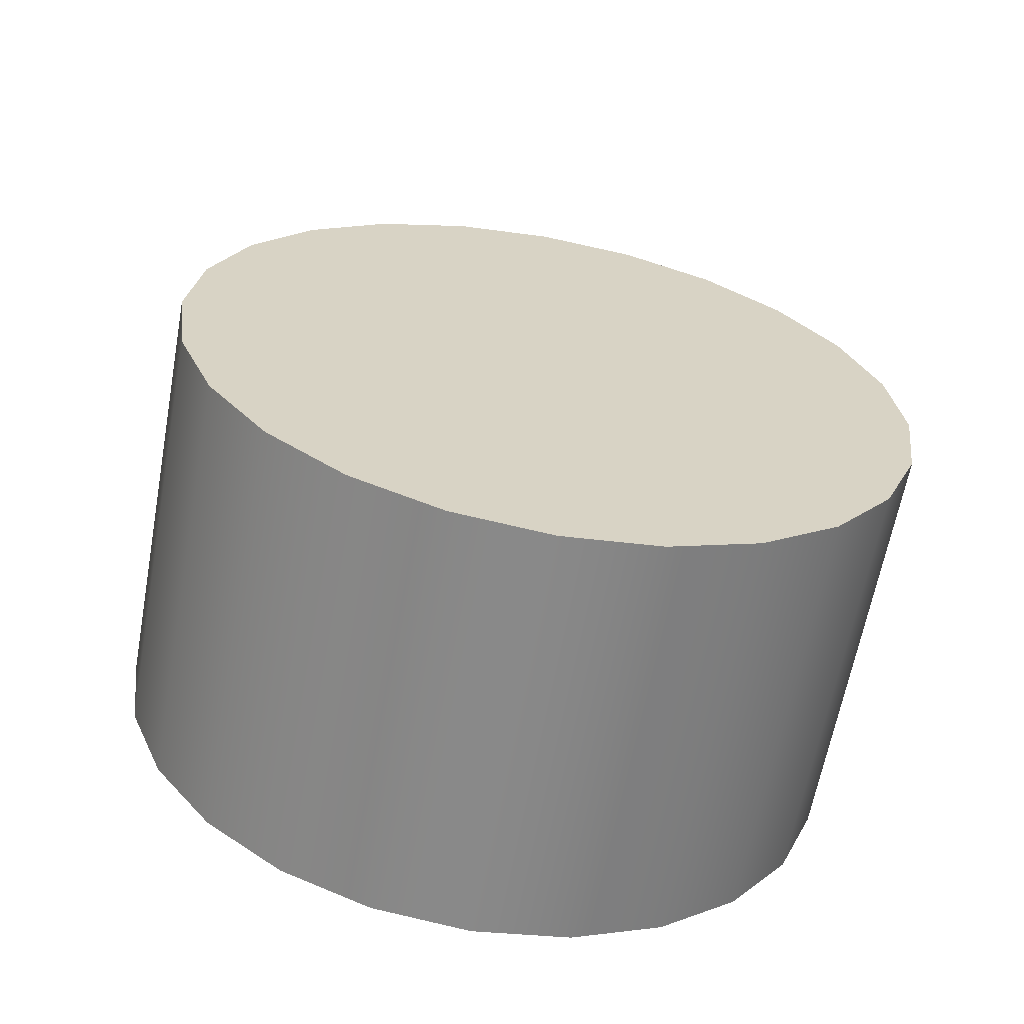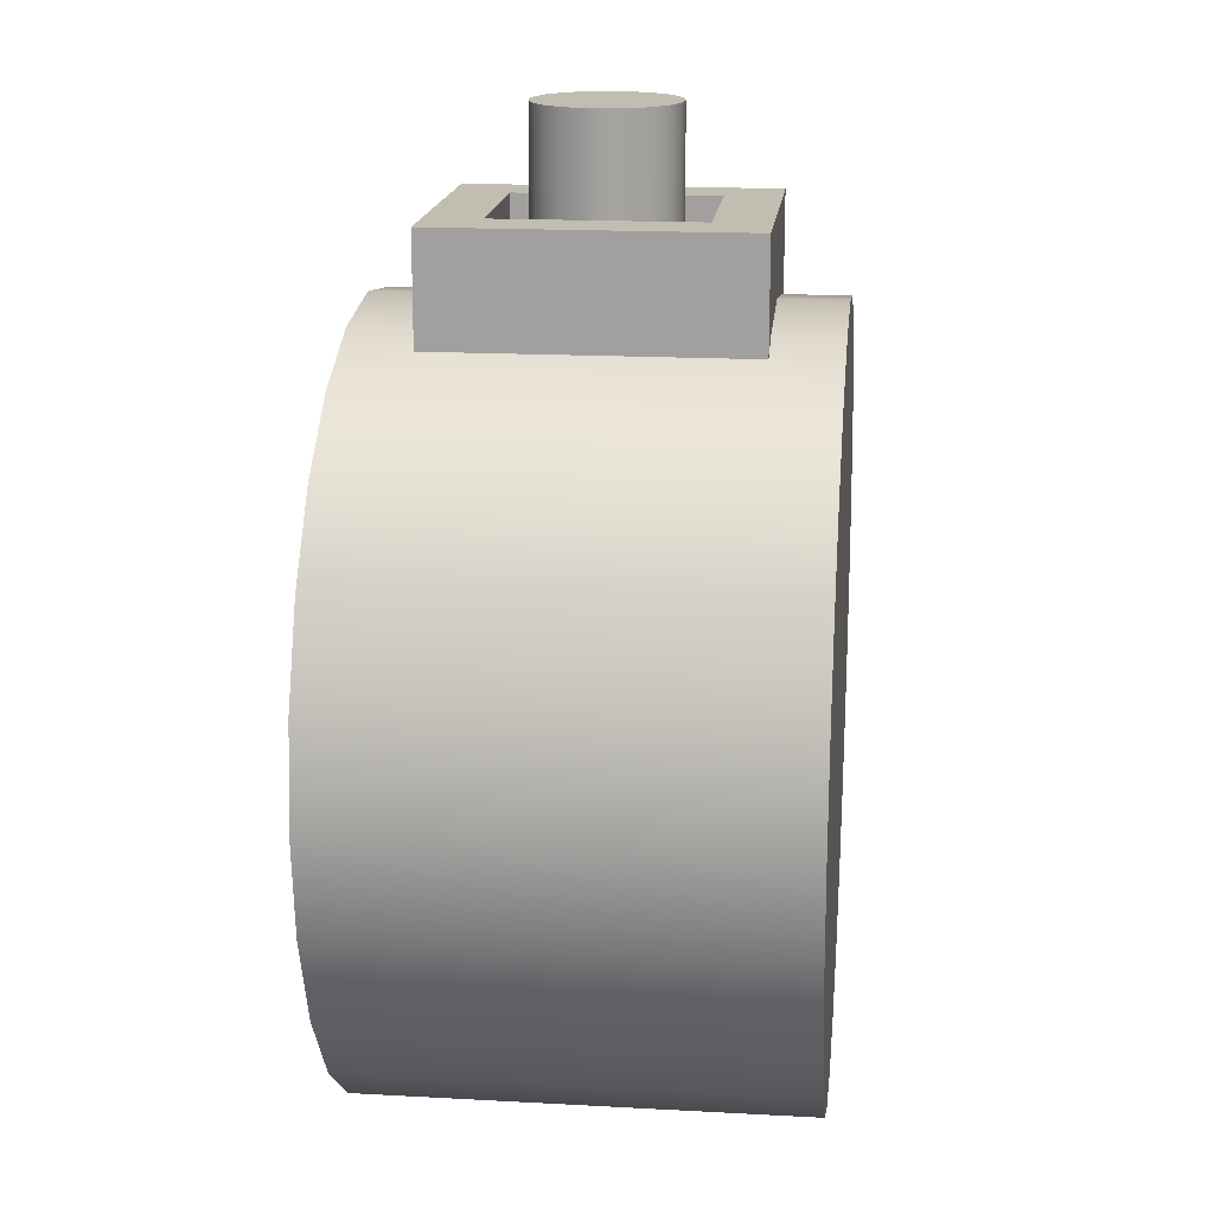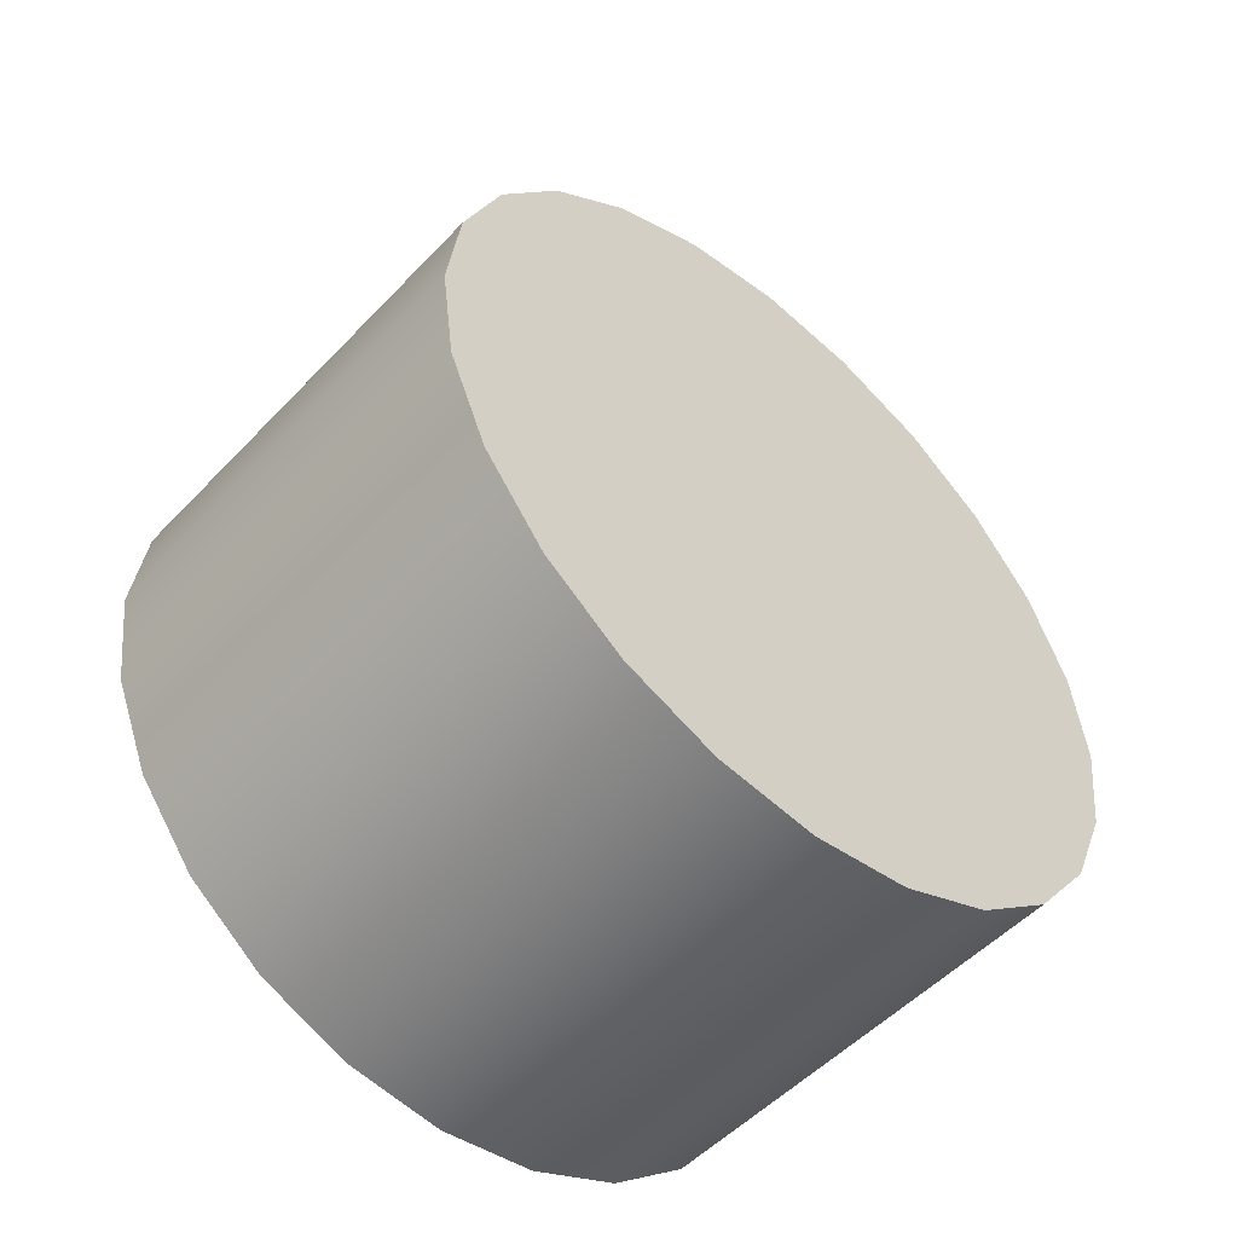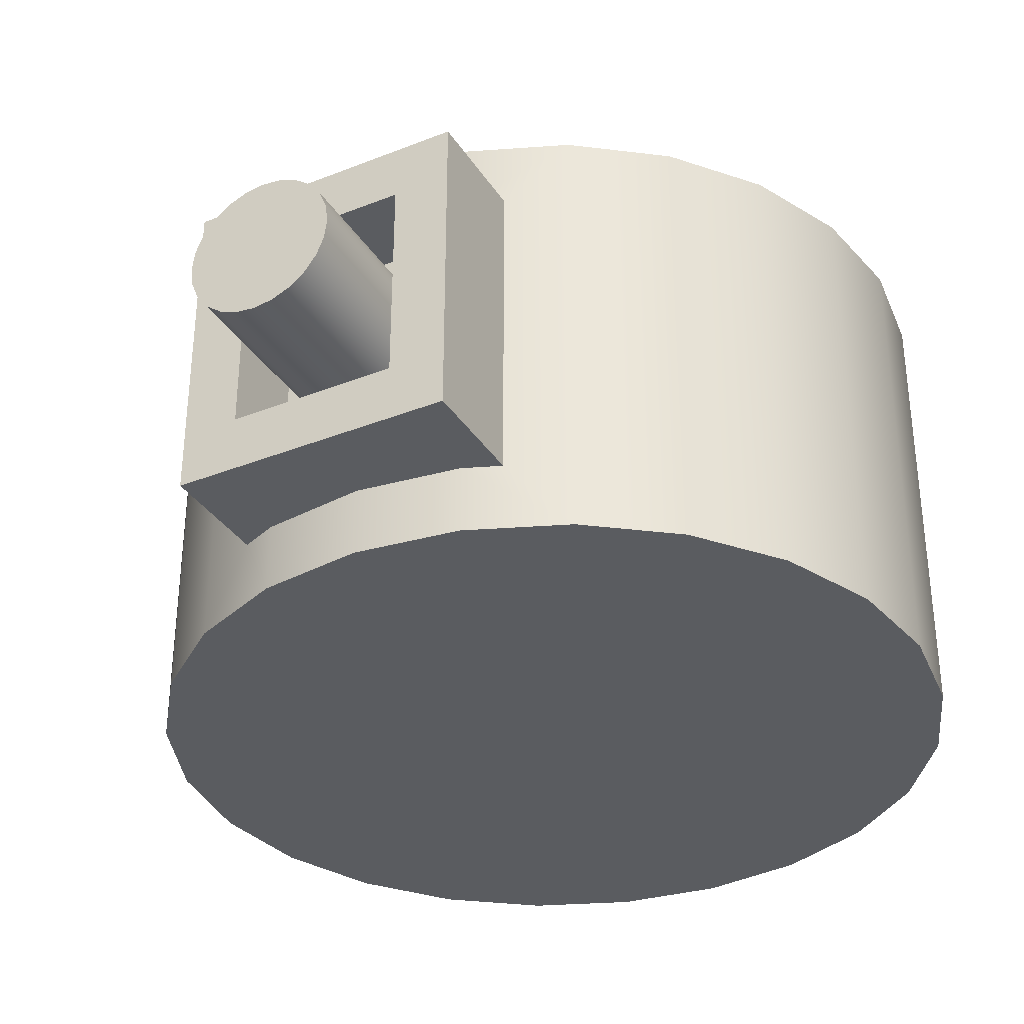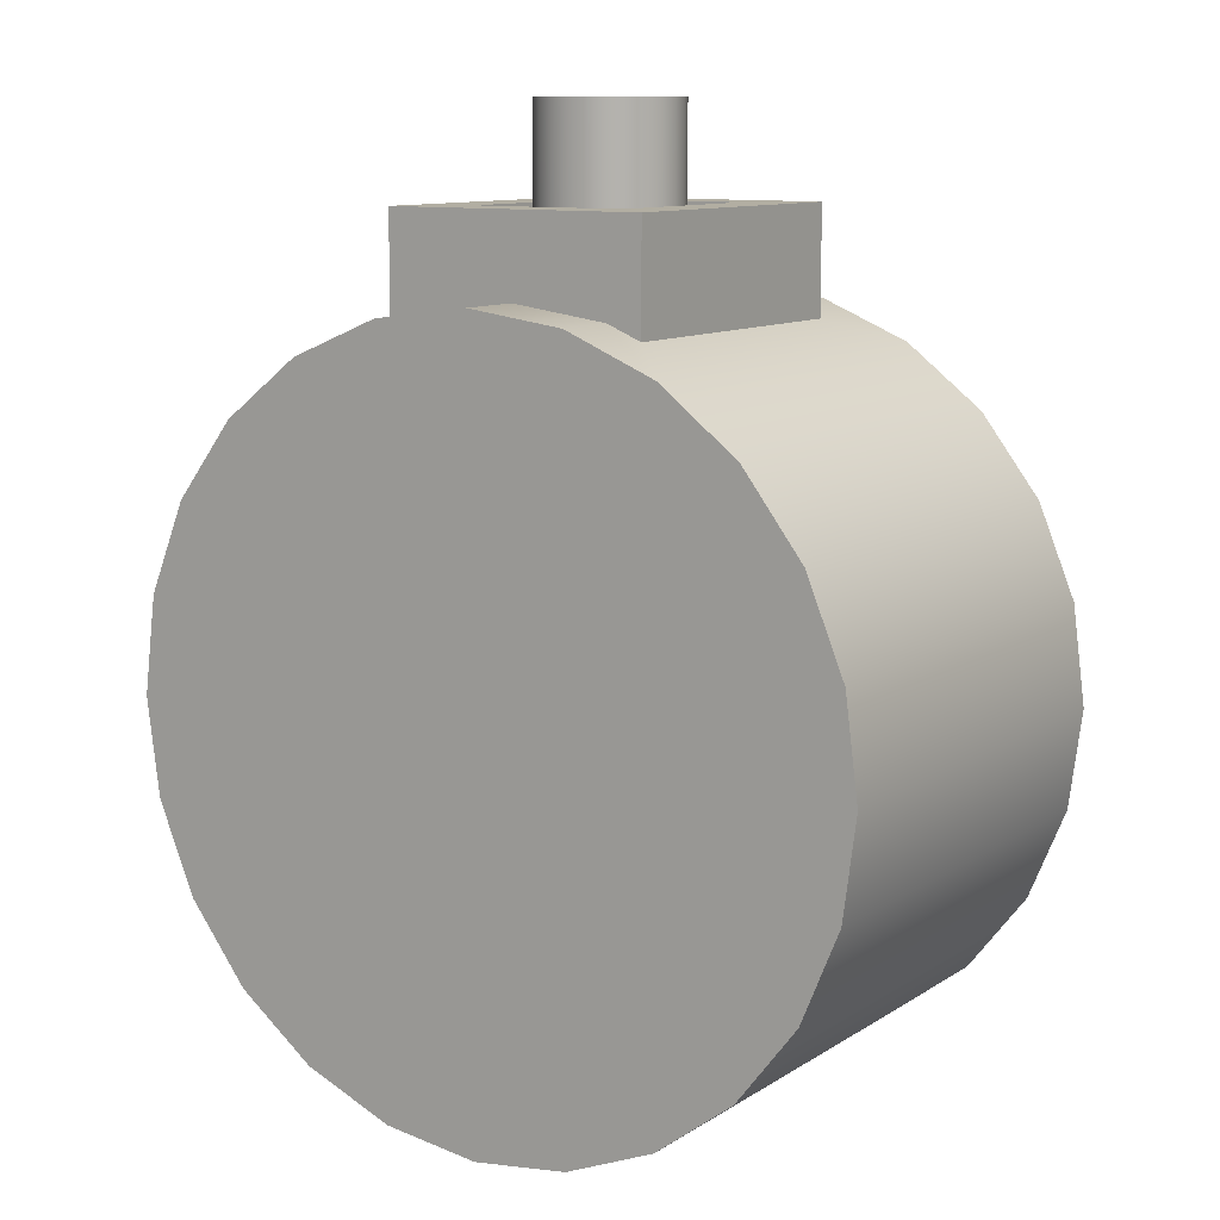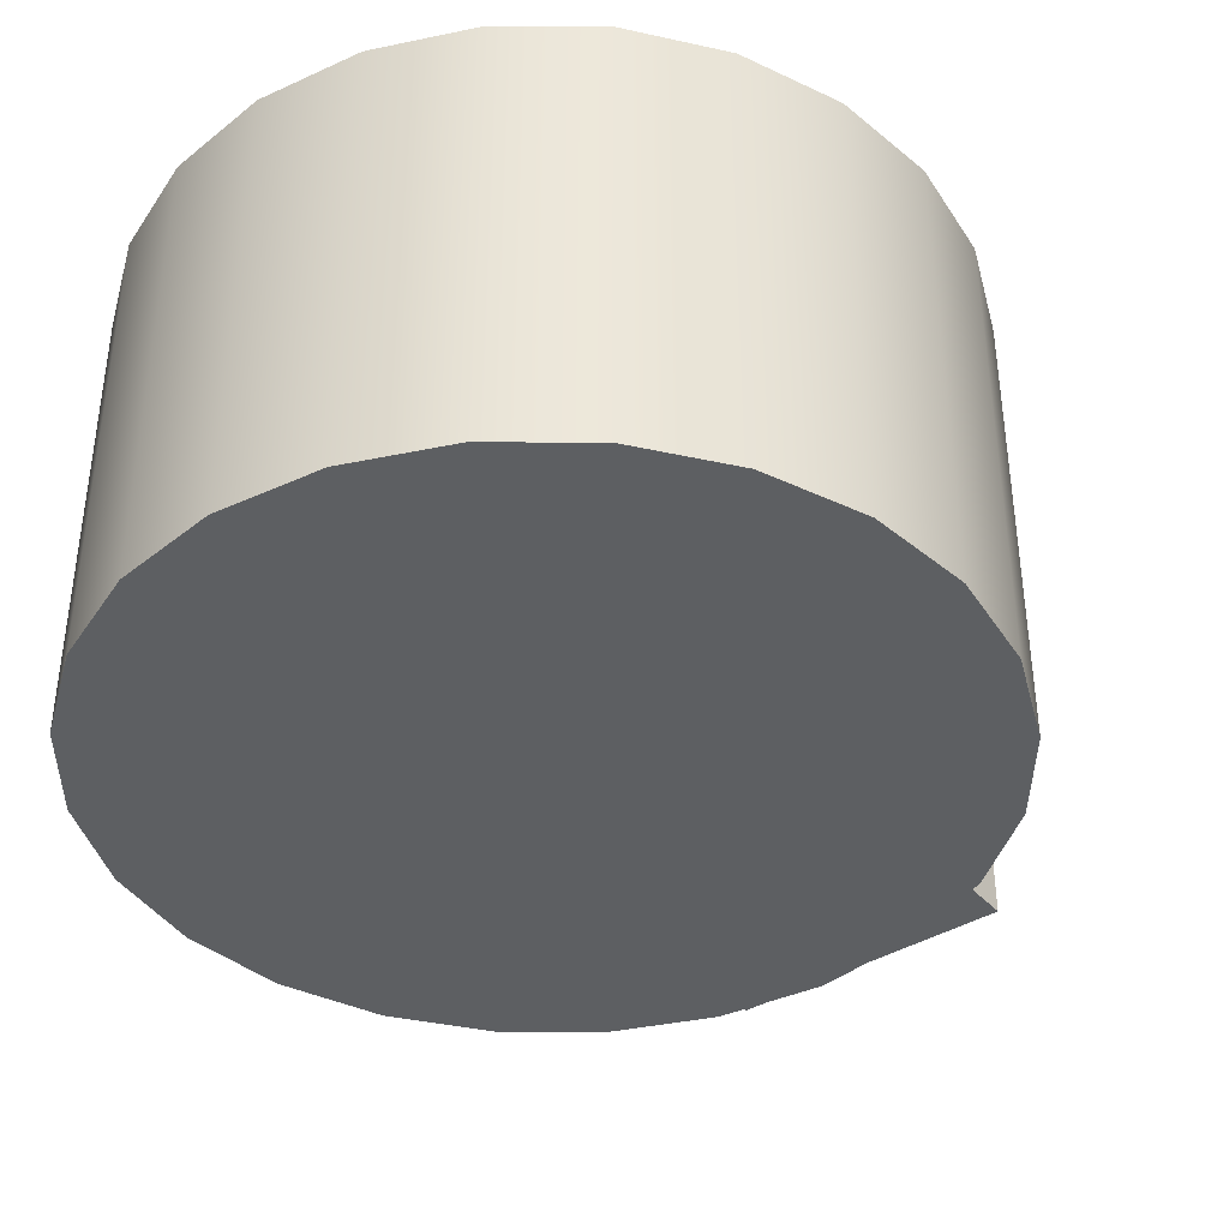
<metadata>
{"format":"obj","ext":"obj","renderer":"f3d","projection":"perspective","resolution":1024,"background":"white","views":[{"elev":-63.0,"azim":169.6,"up":"+Z"},{"elev":17.0,"azim":96.3,"up":"+Z"},{"elev":-51.8,"azim":-41.7,"up":"+Z"},{"elev":-34.2,"azim":28.1,"up":"+Y"},{"elev":10.7,"azim":-146.4,"up":"+Z"},{"elev":-39.6,"azim":-142.9,"up":"+Y"}]}
</metadata>
<code>
o towerRound_middleB
v 0.5543 2.32 5.08
v 0.6182 2.166 3.48
v 0.5543 2.32 3.48
v 0.6182 2.166 5.08
v 0.1656 2.618 3.48
v 0.32 2.554 5.08
v 0.32 2.554 3.48
v 0.1656 2.618 5.08
v 3.361 4 -0.9007
v 3.361 4 0.9007
v 3.48 4 0
v 3.014 4 -1.74
v 3.014 4 1.74
v 2.461 4 -2.461
v 2.461 4 2.461
v 1.74 4 -3.014
v 1.74 4 3.014
v 0.9007 4 -3.361
v 0.9007 4 3.361
v -0 4 -3.48
v -0 4 3.48
v -0.9007 4 -3.361
v -0.9007 4 3.361
v -1.74 4 -3.014
v -1.74 4 3.014
v -2.461 4 -2.461
v -2.461 4 2.461
v -3.014 4 -1.74
v -3.014 4 1.74
v -3.361 4 -0.9007
v -3.361 4 0.9007
v -3.48 4 0
v -0.4525 1.547 5.08
v -0.32 1.446 3.48
v -0.32 1.446 5.08
v -0.4525 1.547 3.48
v -0 -0 3.48
v -0 0.6 3.48
v 0.9007 -0 3.361
v 0.9007 0.6 3.361
v 1.218 0.6 4.214
v 0.7254 1.093 4.214
v -1.218 0.6 4.214
v 1.218 3.4 4.214
v 0.7254 2.907 4.214
v -0.7254 2.907 4.214
v -0.7254 1.093 4.214
v -1.218 3.4 4.214
v -0.64 2 5.08
v -0.6182 2.166 3.48
v -0.64 2 3.48
v -0.6182 2.166 5.08
v 0.6182 1.834 5.08
v 0.5543 1.68 3.48
v 0.6182 1.834 3.48
v 0.5543 1.68 5.08
v -0.5543 2.32 3.48
v -0.5543 2.32 5.08
v -0.32 2.554 3.48
v -0.1656 2.618 5.08
v -0.1656 2.618 3.48
v -0.32 2.554 5.08
v 3.48 0 0
v 3.361 0 -0.9007
v 3.361 -0 0.9007
v 3.014 -0 1.74
v 3.014 0 -1.74
v 2.461 -0 2.461
v 2.461 0 -2.461
v 1.74 -0 3.014
v 1.74 0 -3.014
v 0.9007 0 -3.361
v -0 0 -3.48
v -0.9007 -0 3.361
v -0.9007 0 -3.361
v -1.74 -0 3.014
v -1.74 0 -3.014
v -2.461 -0 2.461
v -2.461 0 -2.461
v -3.014 -0 1.74
v -3.014 0 -1.74
v -3.361 -0 0.9007
v -3.361 0 -0.9007
v -3.48 0 0
v -0.6182 1.834 5.08
v -0.6182 1.834 3.48
v -0 2.64 5.08
v -0 2.64 3.48
v -0.1656 1.382 3.48
v -0.1656 1.382 5.08
v -0 1.36 3.48
v -0 1.36 5.08
v 0.1656 1.382 3.48
v 0.1656 1.382 5.08
v 0.4525 1.547 3.48
v 0.4525 1.547 5.08
v -0.5543 1.68 5.08
v -0.5543 1.68 3.48
v 0.32 1.446 5.08
v 0.32 1.446 3.48
v -0.9007 0.6 3.361
v -0.4525 2.453 3.48
v -0.4525 2.453 5.08
v 0.4525 2.453 5.08
v 0.4525 2.453 3.48
v -0 1.675 5.08
v 0.08408 1.686 5.08
v 0.1624 1.719 5.08
v 0.2297 1.77 5.08
v 0.2813 1.838 5.08
v 0.64 2 5.08
v 0.3138 1.916 5.08
v 0.3248 2 5.08
v 0.3138 2.084 5.08
v 0.2813 2.162 5.08
v 0.2297 2.23 5.08
v 0.1624 2.281 5.08
v 0.08408 2.314 5.08
v -0 2.325 5.08
v -0.08408 2.314 5.08
v -0.1624 2.281 5.08
v -0.2297 2.23 5.08
v -0.2813 2.162 5.08
v -0.3138 2.084 5.08
v -0.3248 2 5.08
v -0.3138 1.916 5.08
v -0.2813 1.838 5.08
v -0.2297 1.77 5.08
v -0.1624 1.719 5.08
v -0.08408 1.686 5.08
v 0.64 2 3.48
v -0 3.4 3.48
v 0.9007 3.4 3.361
v -1.74 2 -3.014
v -2.461 2 -2.461
v -3.361 2 0.9007
v -3.48 2 0
v 2.461 2 2.461
v 1.74 2 3.014
v -3.014 2 -1.74
v 0.9007 2 -3.361
v -0 2 -3.48
v -3.014 2 1.74
v -3.361 2 -0.9007
v -1.218 2 3.23
v -1.74 2 3.014
v -1.218 3.4 3.23
v -0.9007 3.4 3.361
v -1.218 0.6 3.23
v -0.9007 2 -3.361
v 3.014 2 -1.74
v 3.361 2 -0.9007
v -2.461 2 2.461
v 3.361 2 0.9007
v 3.014 2 1.74
v 2.461 2 -2.461
v 1.74 2 -3.014
v 1.218 3.4 3.23
v 1.218 2 3.23
v 1.218 0.6 3.23
v 3.48 2 0
v -0.7254 1.093 3.48
v 0.7254 1.093 3.48
v -0.7254 2.907 3.48
v 0.7254 2.907 3.48
f 1 2 3
f 2 1 4
f 5 6 7
f 6 5 8
f 9 10 11
f 10 9 12
f 10 12 13
f 13 12 14
f 13 14 15
f 15 14 16
f 15 16 17
f 17 16 18
f 17 18 19
f 19 18 20
f 19 20 21
f 21 20 22
f 21 22 23
f 23 22 24
f 23 24 25
f 25 24 26
f 25 26 27
f 27 26 28
f 27 28 29
f 29 28 30
f 29 30 31
f 31 30 32
f 33 34 35
f 34 33 36
f 37 38 39
f 40 39 38
f 41 42 43
f 42 41 44
f 42 44 45
f 45 44 46
f 47 43 42
f 43 47 48
f 48 47 46
f 48 46 44
f 49 50 51
f 50 49 52
f 53 54 55
f 54 53 56
f 52 57 50
f 57 52 58
f 59 60 61
f 60 59 62
f 63 64 65
f 66 65 64
f 67 66 64
f 68 66 67
f 69 68 67
f 70 68 69
f 71 70 69
f 39 70 71
f 72 39 71
f 37 39 72
f 73 37 72
f 74 37 73
f 75 74 73
f 76 74 75
f 77 76 75
f 78 76 77
f 79 78 77
f 80 78 79
f 81 80 79
f 82 80 81
f 83 82 81
f 84 82 83
f 85 51 86
f 51 85 49
f 61 87 88
f 87 61 60
f 35 89 90
f 89 35 34
f 90 91 92
f 91 90 89
f 88 8 5
f 8 88 87
f 92 93 94
f 93 92 91
f 56 95 54
f 95 56 96
f 97 86 98
f 86 97 85
f 33 98 36
f 98 33 97
f 99 95 96
f 95 99 100
f 74 101 37
f 38 37 101
f 58 102 57
f 102 58 103
f 104 3 105
f 3 104 1
f 56 106 96
f 106 56 107
f 107 56 53
f 107 53 108
f 108 53 109
f 109 53 110
f 110 53 111
f 110 111 112
f 112 111 113
f 113 111 4
f 113 4 114
f 114 4 115
f 115 4 116
f 116 4 1
f 116 1 117
f 117 1 118
f 118 1 119
f 119 1 104
f 119 104 103
f 103 104 62
f 62 104 6
f 62 6 60
f 60 6 8
f 60 8 87
f 58 119 103
f 58 120 119
f 58 121 120
f 58 122 121
f 52 122 58
f 52 123 122
f 52 124 123
f 49 124 52
f 49 125 124
f 49 126 125
f 49 127 126
f 85 127 49
f 85 128 127
f 85 129 128
f 85 130 129
f 97 130 85
f 97 106 130
f 97 96 106
f 33 96 97
f 35 96 33
f 35 99 96
f 90 99 35
f 90 94 99
f 94 90 92
f 111 55 131
f 55 111 53
f 4 131 2
f 131 4 111
f 102 62 59
f 62 102 103
f 94 100 99
f 100 94 93
f 7 104 105
f 104 7 6
f 19 132 133
f 132 19 21
f 26 134 135
f 134 26 24
f 134 135 77
f 79 77 135
f 136 32 137
f 32 136 31
f 136 82 137
f 84 137 82
f 138 17 139
f 17 138 15
f 138 68 139
f 70 139 68
f 140 26 135
f 26 140 28
f 140 81 135
f 79 135 81
f 20 141 142
f 141 20 18
f 141 142 72
f 73 72 142
f 143 31 136
f 31 143 29
f 143 80 136
f 82 136 80
f 144 28 140
f 28 144 30
f 144 83 140
f 81 140 83
f 145 25 146
f 25 145 147
f 25 147 148
f 25 148 23
f 145 149 146
f 146 149 76
f 74 76 149
f 74 149 101
f 21 148 132
f 148 21 23
f 22 142 150
f 142 22 20
f 142 150 73
f 75 73 150
f 9 151 12
f 151 9 152
f 151 67 152
f 64 152 67
f 153 29 143
f 29 153 27
f 153 78 143
f 80 143 78
f 13 154 10
f 154 13 155
f 154 65 155
f 66 155 65
f 146 27 153
f 27 146 25
f 146 76 153
f 78 153 76
f 16 156 157
f 156 16 14
f 156 157 69
f 71 69 157
f 139 158 159
f 158 139 17
f 158 17 133
f 133 17 19
f 159 139 160
f 70 160 139
f 160 70 40
f 39 40 70
f 15 155 13
f 155 15 138
f 155 66 138
f 68 138 66
f 11 152 9
f 152 11 161
f 152 64 161
f 63 161 64
f 24 150 134
f 150 24 22
f 150 134 75
f 77 75 134
f 10 161 11
f 161 10 154
f 161 63 154
f 65 154 63
f 18 157 141
f 157 18 16
f 157 141 71
f 72 71 141
f 137 30 144
f 30 137 32
f 137 84 144
f 83 144 84
f 12 156 14
f 156 12 151
f 156 69 151
f 67 151 69
f 162 42 163
f 42 162 47
f 44 159 158
f 159 44 160
f 160 44 41
f 44 133 48
f 133 44 158
f 48 133 132
f 48 132 148
f 48 148 147
f 46 162 164
f 162 46 47
f 107 130 106
f 130 107 108
f 130 108 129
f 129 108 128
f 128 108 109
f 128 109 110
f 128 110 127
f 127 110 126
f 126 110 112
f 126 112 125
f 125 112 113
f 125 113 124
f 124 113 114
f 124 114 123
f 123 114 115
f 123 115 122
f 122 115 116
f 122 116 117
f 122 117 121
f 121 117 118
f 121 118 120
f 120 118 119
f 163 93 162
f 93 163 100
f 100 163 95
f 95 163 54
f 54 163 55
f 55 163 131
f 131 163 165
f 162 93 91
f 131 165 2
f 2 165 3
f 3 165 105
f 105 165 7
f 7 165 5
f 5 165 88
f 89 162 91
f 164 88 165
f 164 61 88
f 164 59 61
f 164 102 59
f 164 57 102
f 164 50 57
f 164 51 50
f 162 51 164
f 51 162 86
f 86 162 98
f 98 162 36
f 36 162 34
f 34 162 89
f 46 165 45
f 165 46 164
f 42 165 163
f 165 42 45
f 41 40 160
f 40 41 43
f 40 43 38
f 38 43 101
f 101 43 149
f 43 145 149
f 145 43 147
f 147 43 48

</code>
